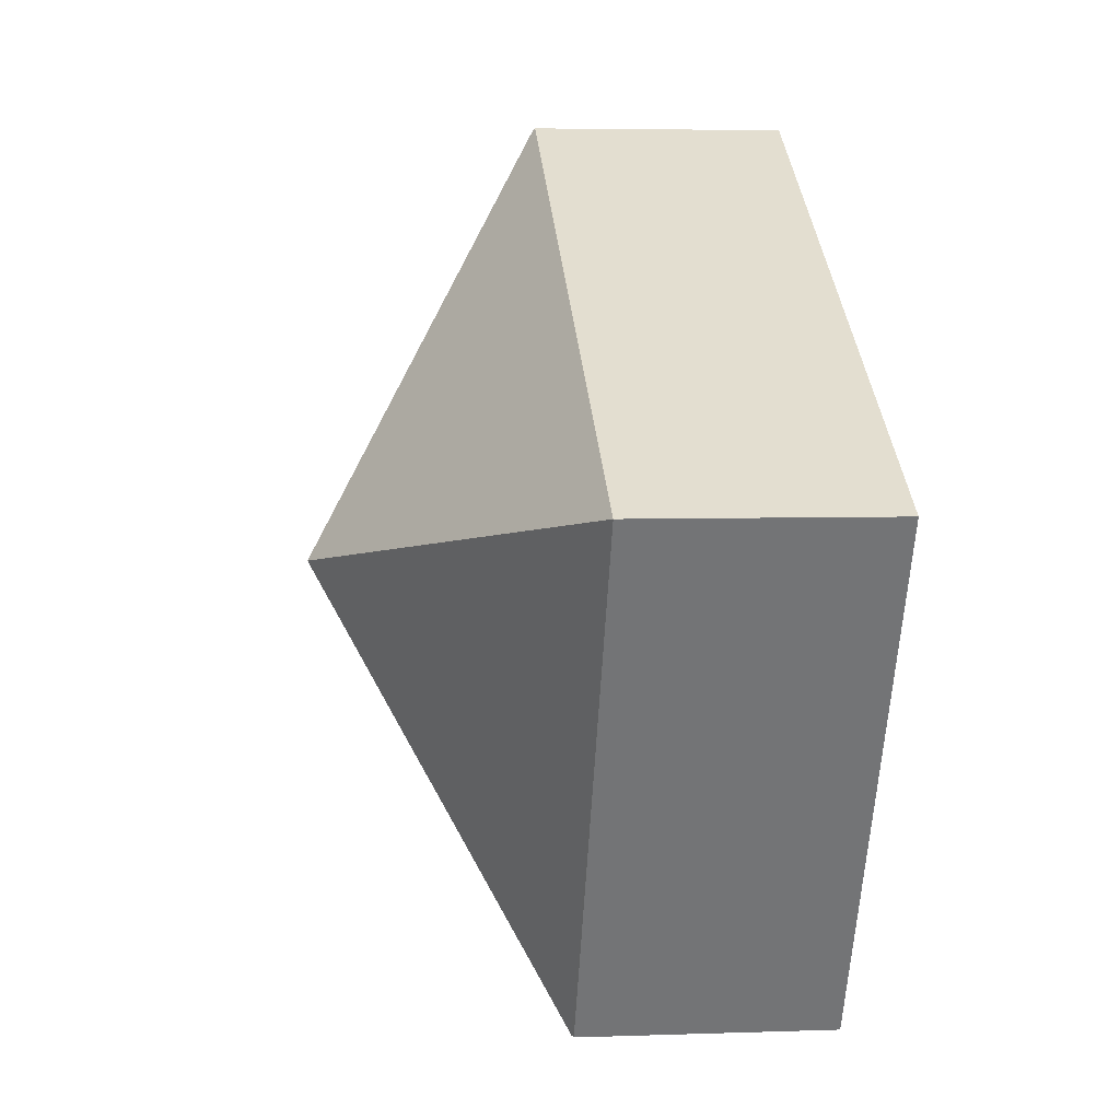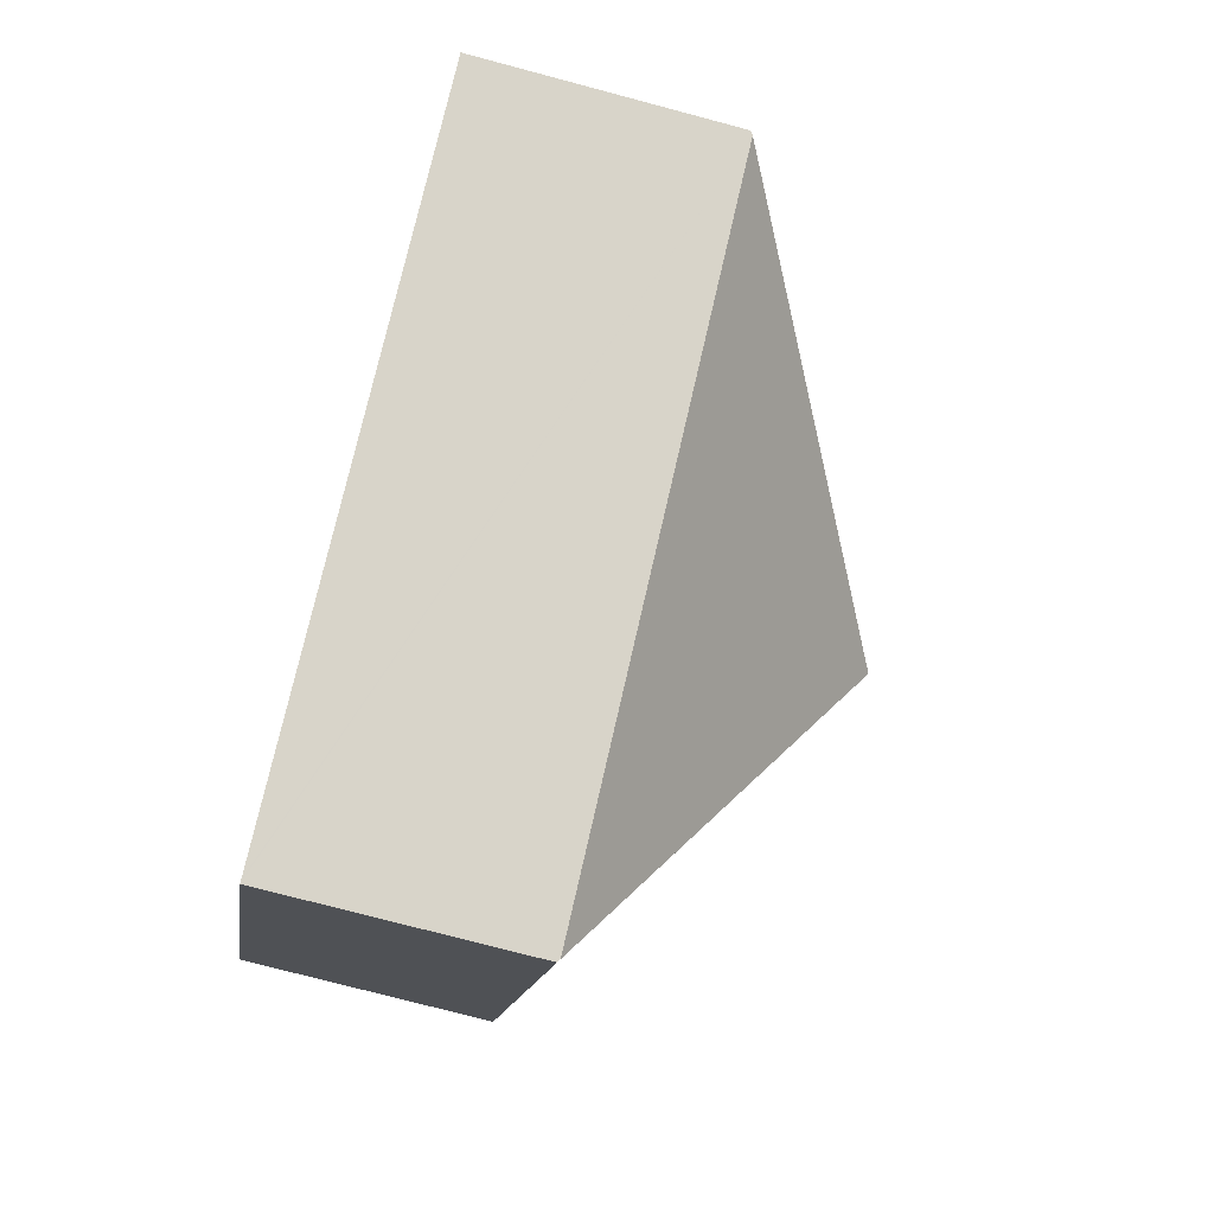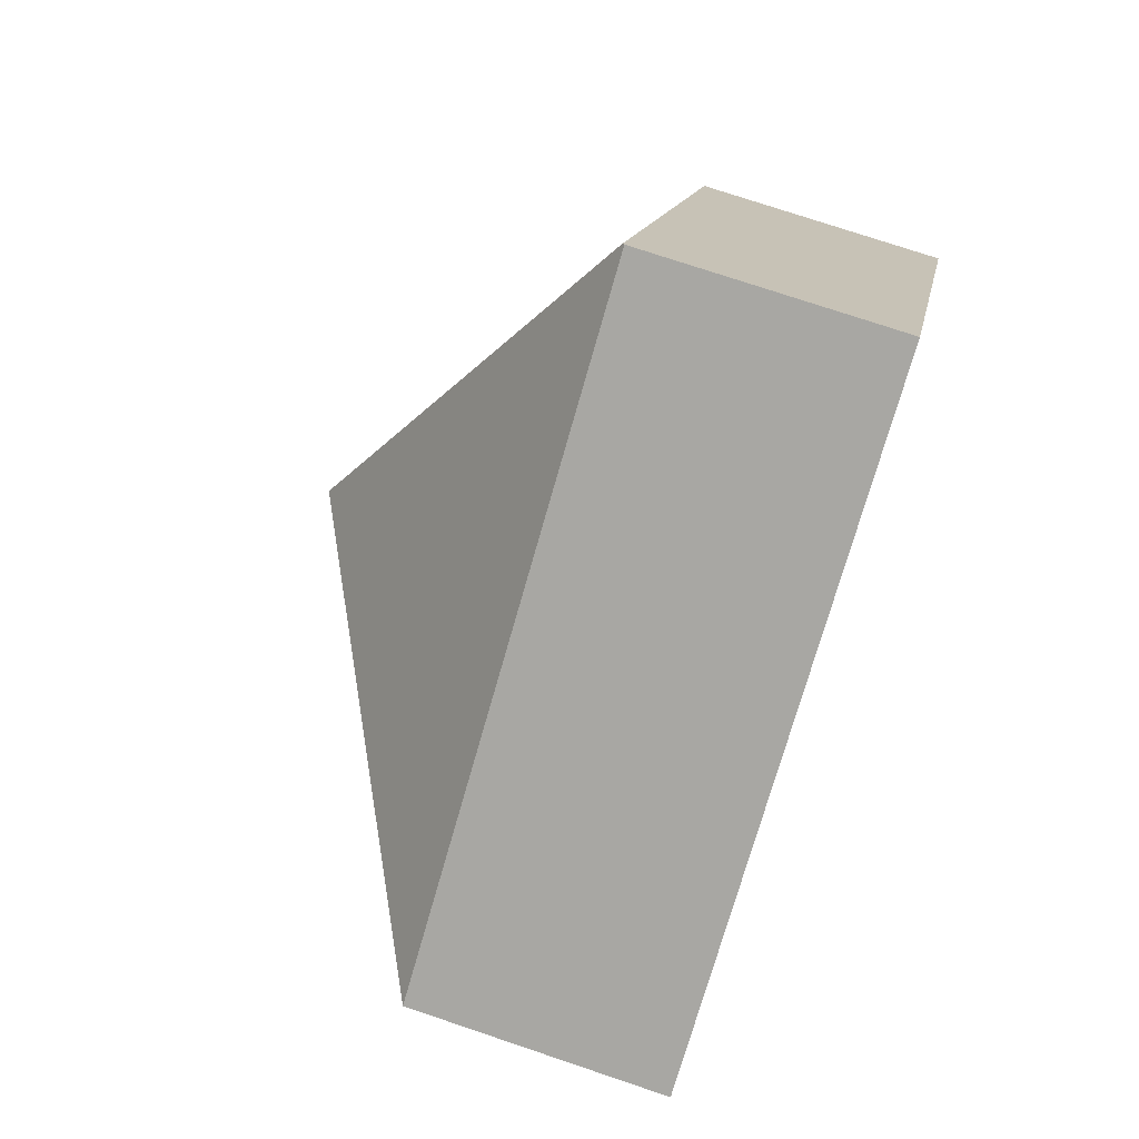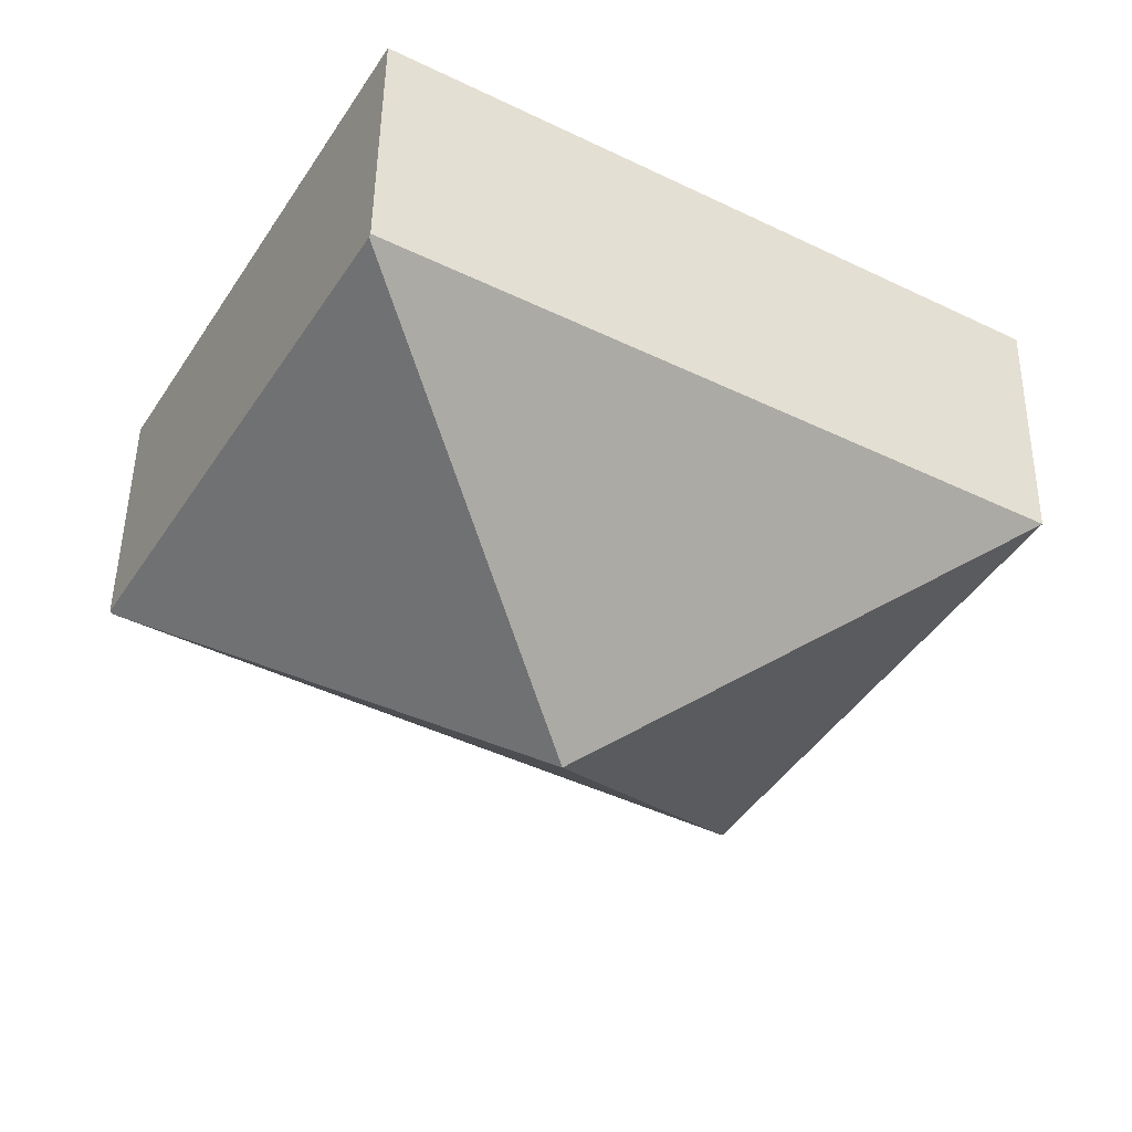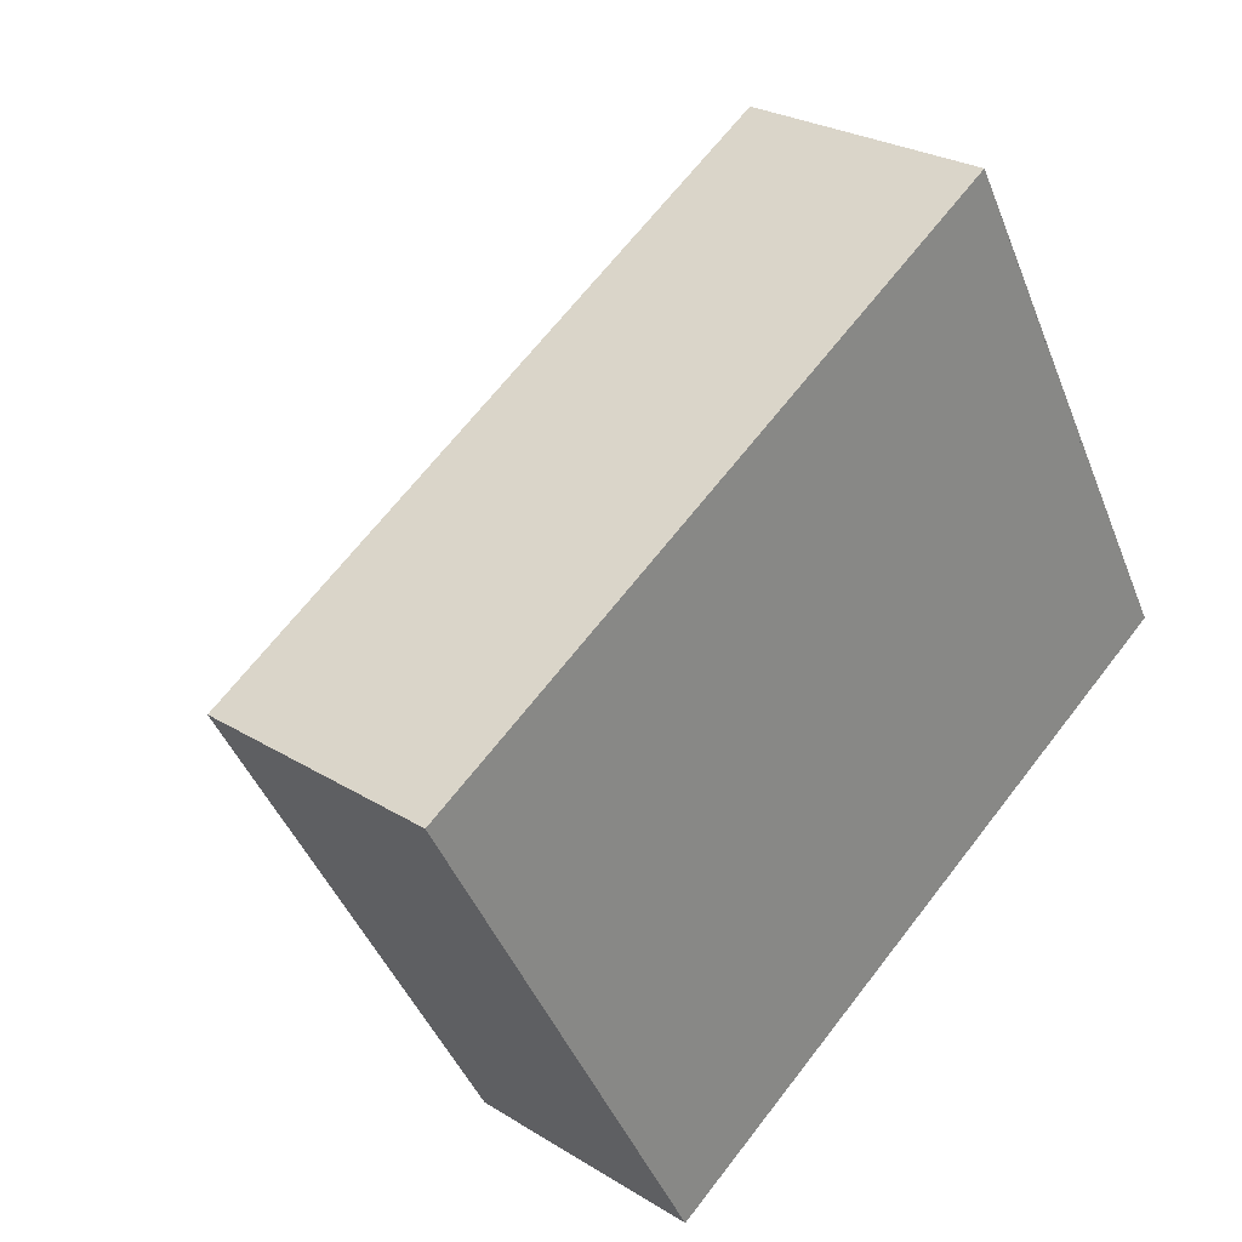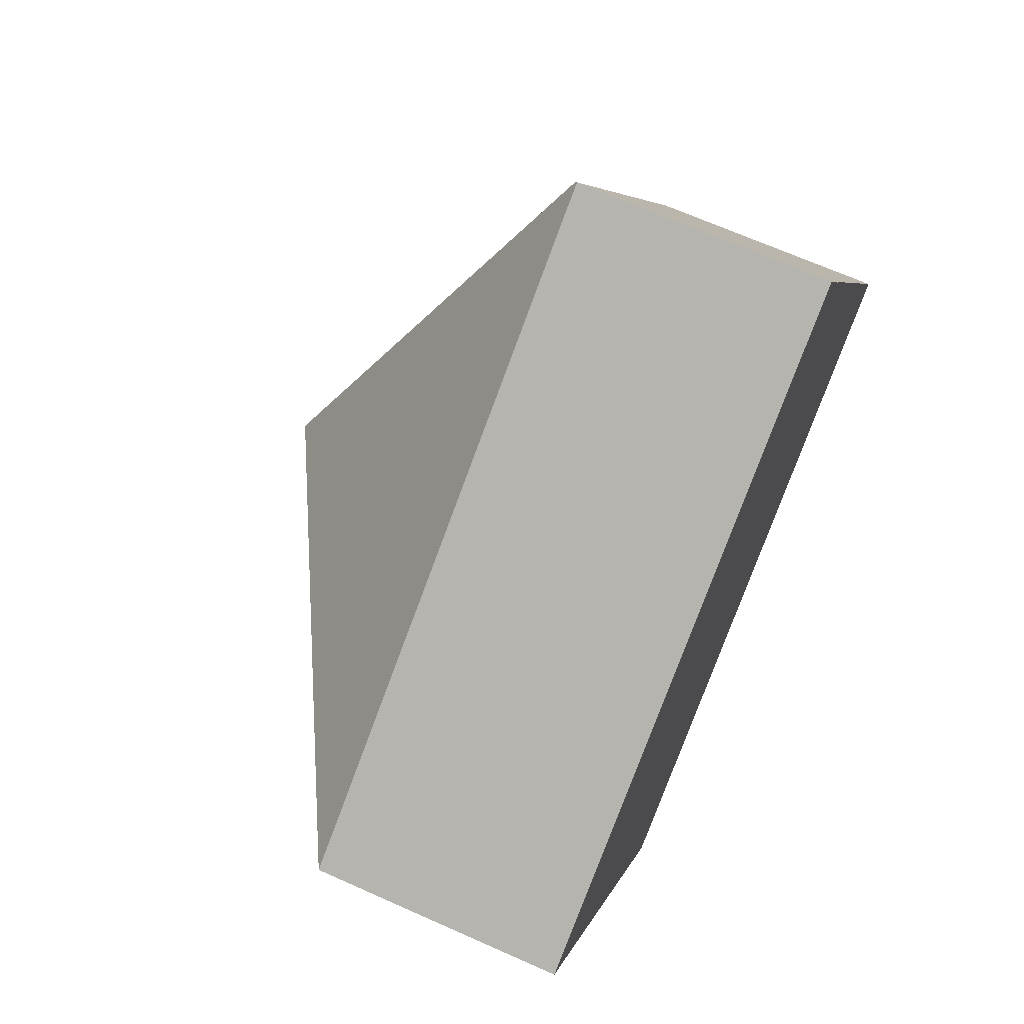
<metadata>
{"format":"obj","ext":"obj","renderer":"f3d","projection":"perspective","resolution":1024,"background":"white","views":[{"elev":5.1,"azim":-96.2,"up":"+Z"},{"elev":-74.6,"azim":75.1,"up":"+Z"},{"elev":74.6,"azim":-71.4,"up":"+Z"},{"elev":48.4,"azim":-179.2,"up":"+Z"},{"elev":25.9,"azim":-45.4,"up":"+Z"},{"elev":67.6,"azim":-65.9,"up":"+Z"}]}
</metadata>
<code>
v  0 2.024 1.239e-16
v  2.266 2.04 -4.034
v  2.245 2.024 -4.046
v  3.62 3.957 -0.575
v  7.215 2.04 -1.155
v  4.951 2.042 2.869
v  4.961 2.058 2.852
v  7.242 2.019 -1.139
v  2.245 2.477e-16 -4.046
v  2.266 2.47e-16 -4.034
v  7.215 7.072e-17 -1.155
v  7.242 6.974e-17 -1.139
v  0 0 0
v  4.951 -1.757e-16 2.869
v  4.961 -1.746e-16 2.852
g defaultobject
f 1 2 3
f 2 1 4
f 4 5 2
f 4 1 6
f 4 6 7
f 8 4 7
f 4 8 5
f 2 9 3
f 9 2 5
f 9 5 10
f 10 5 11
f 11 5 8
f 11 8 12
f 9 1 3
f 1 9 13
f 1 14 6
f 14 1 13
f 6 8 7
f 8 6 14
f 8 14 12
f 12 14 15
f 10 13 9
f 13 10 11
f 13 11 14
f 11 12 15

</code>
